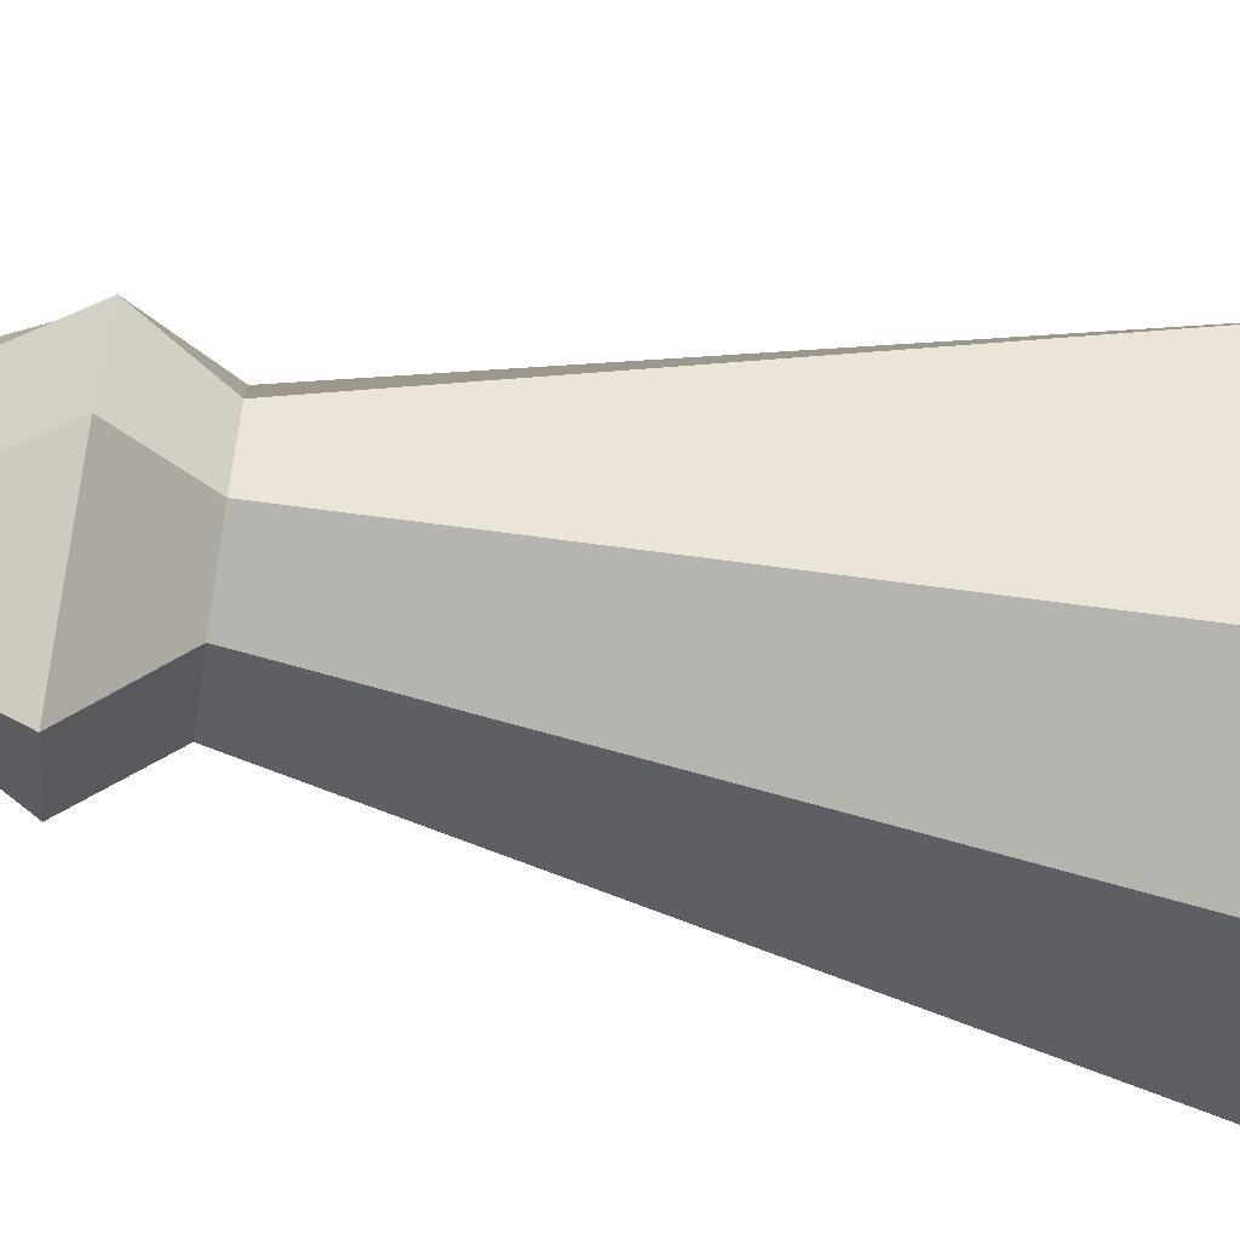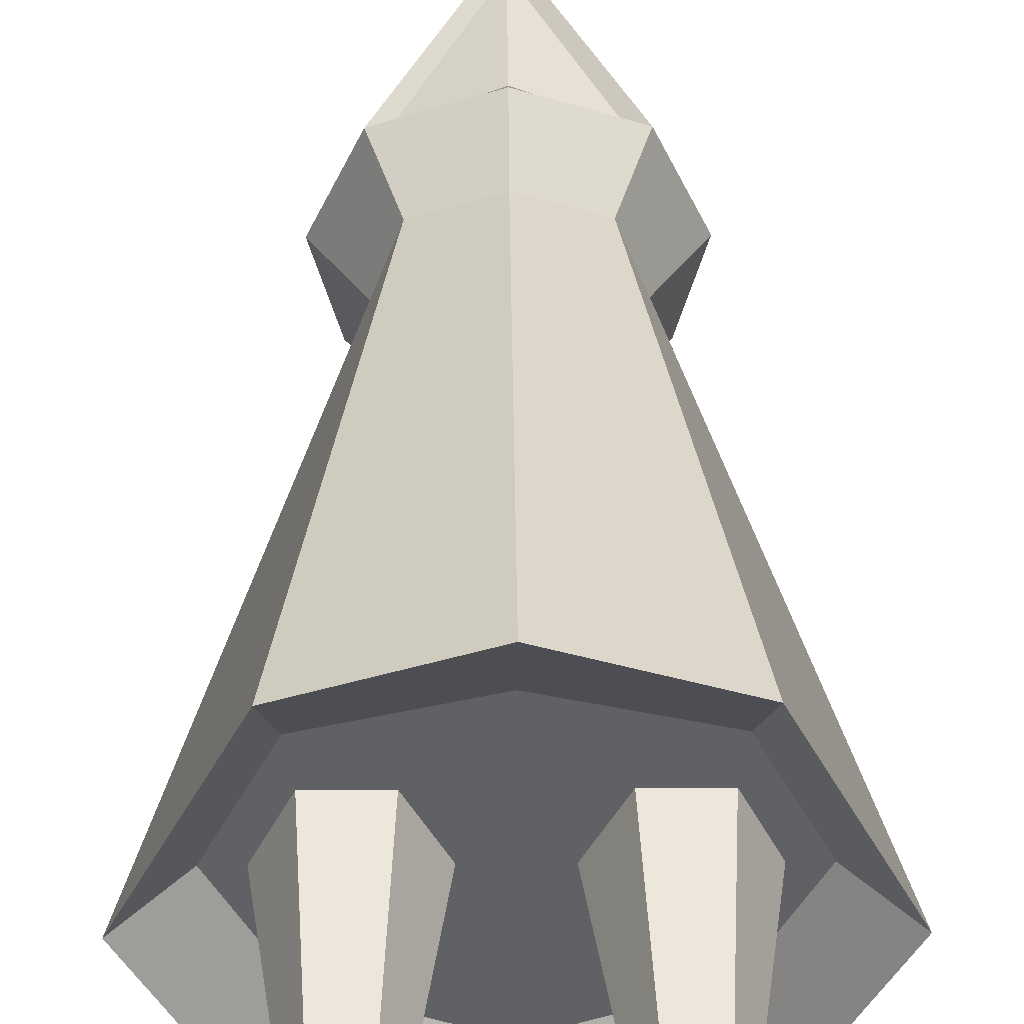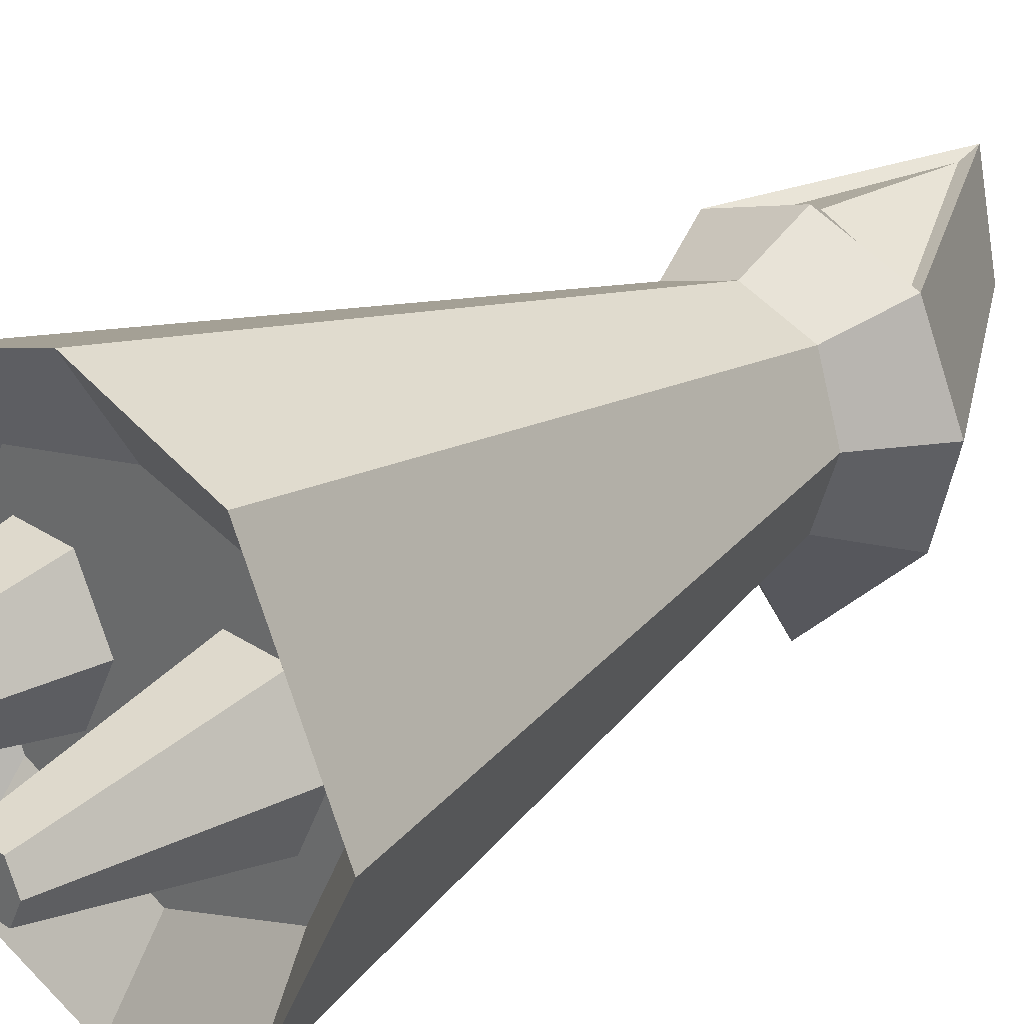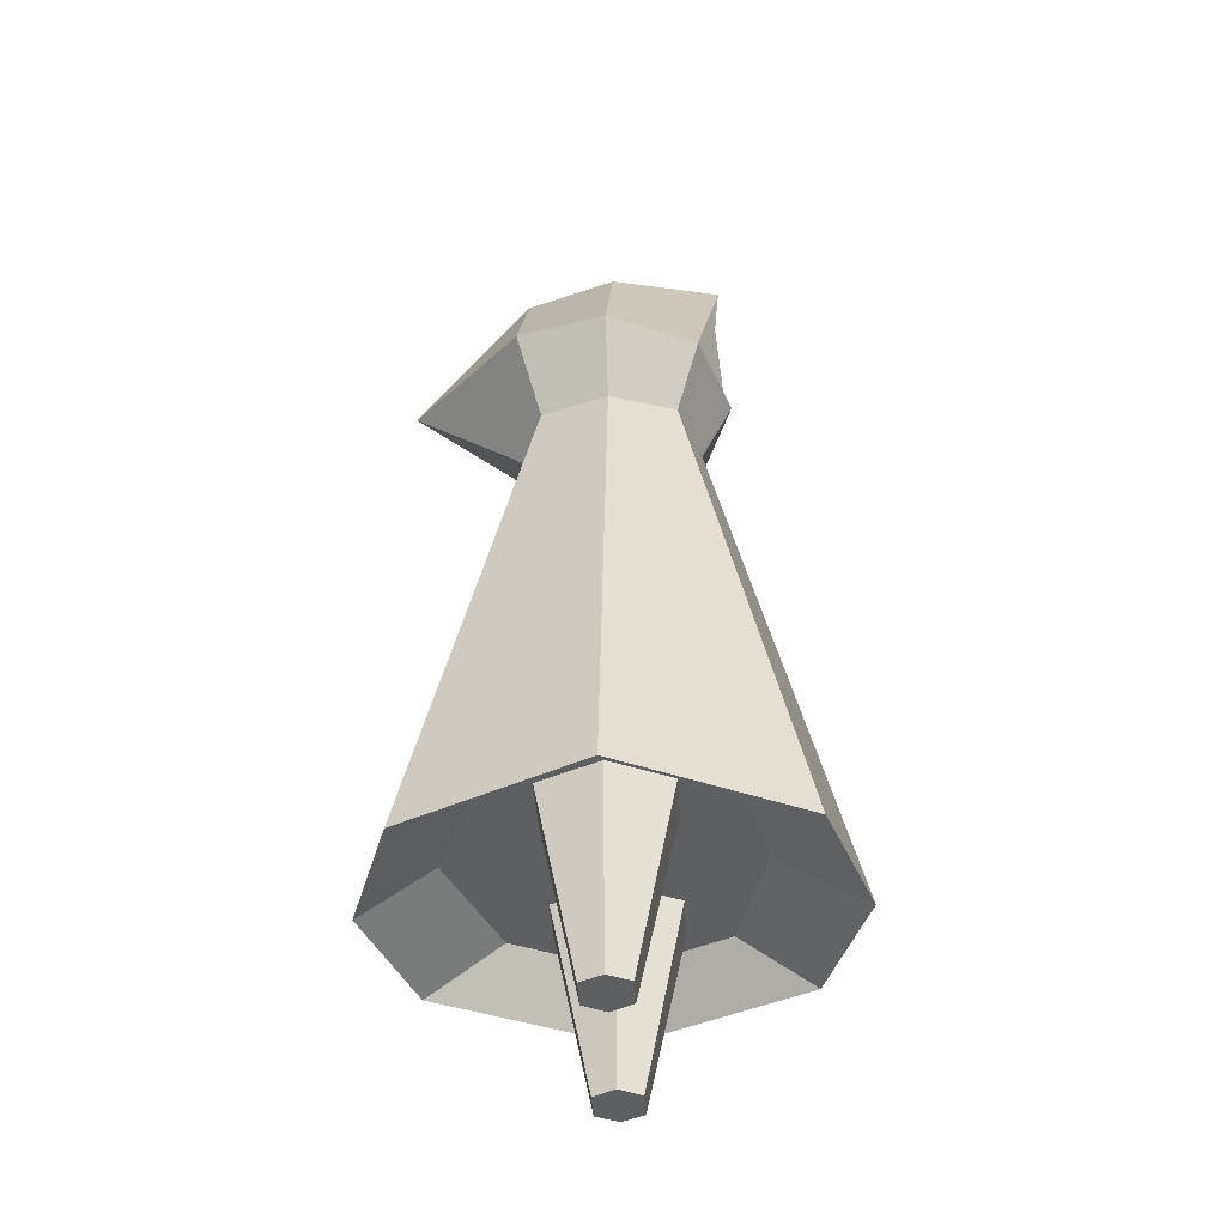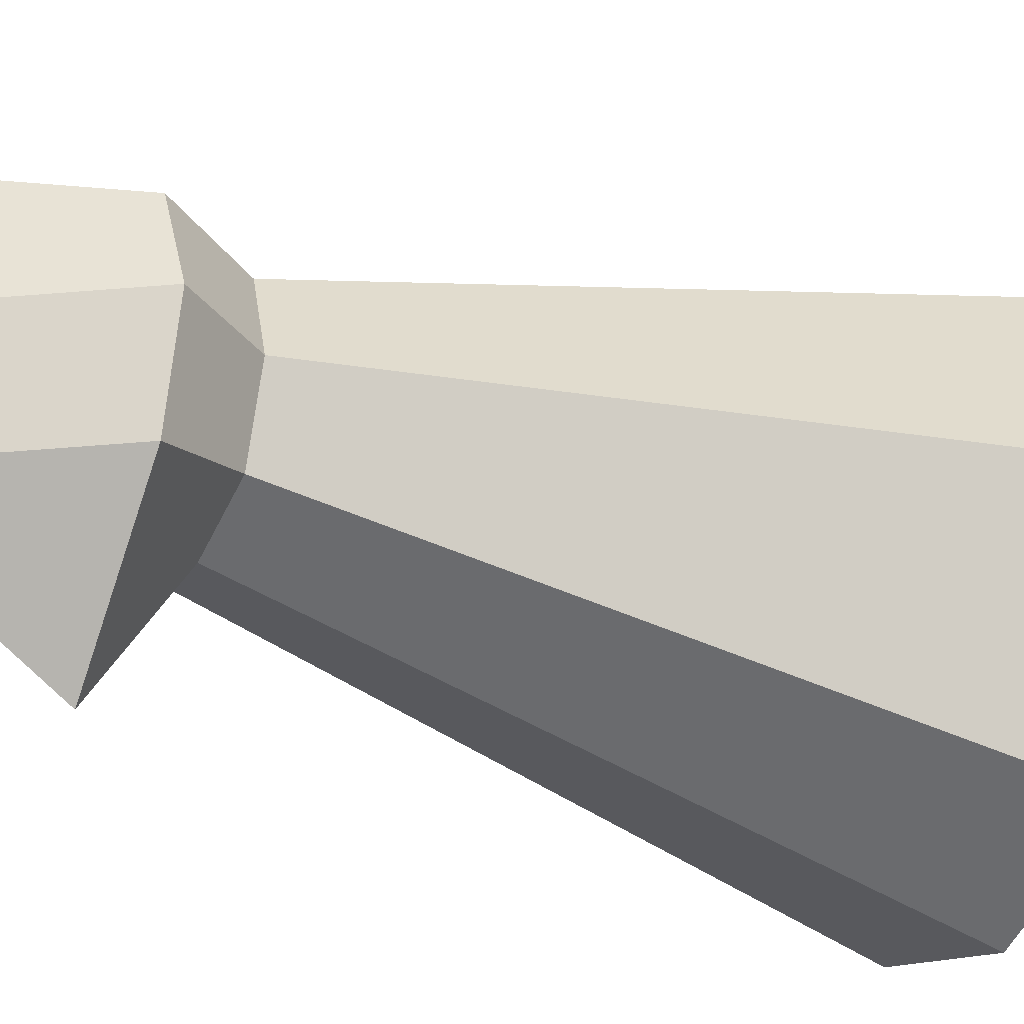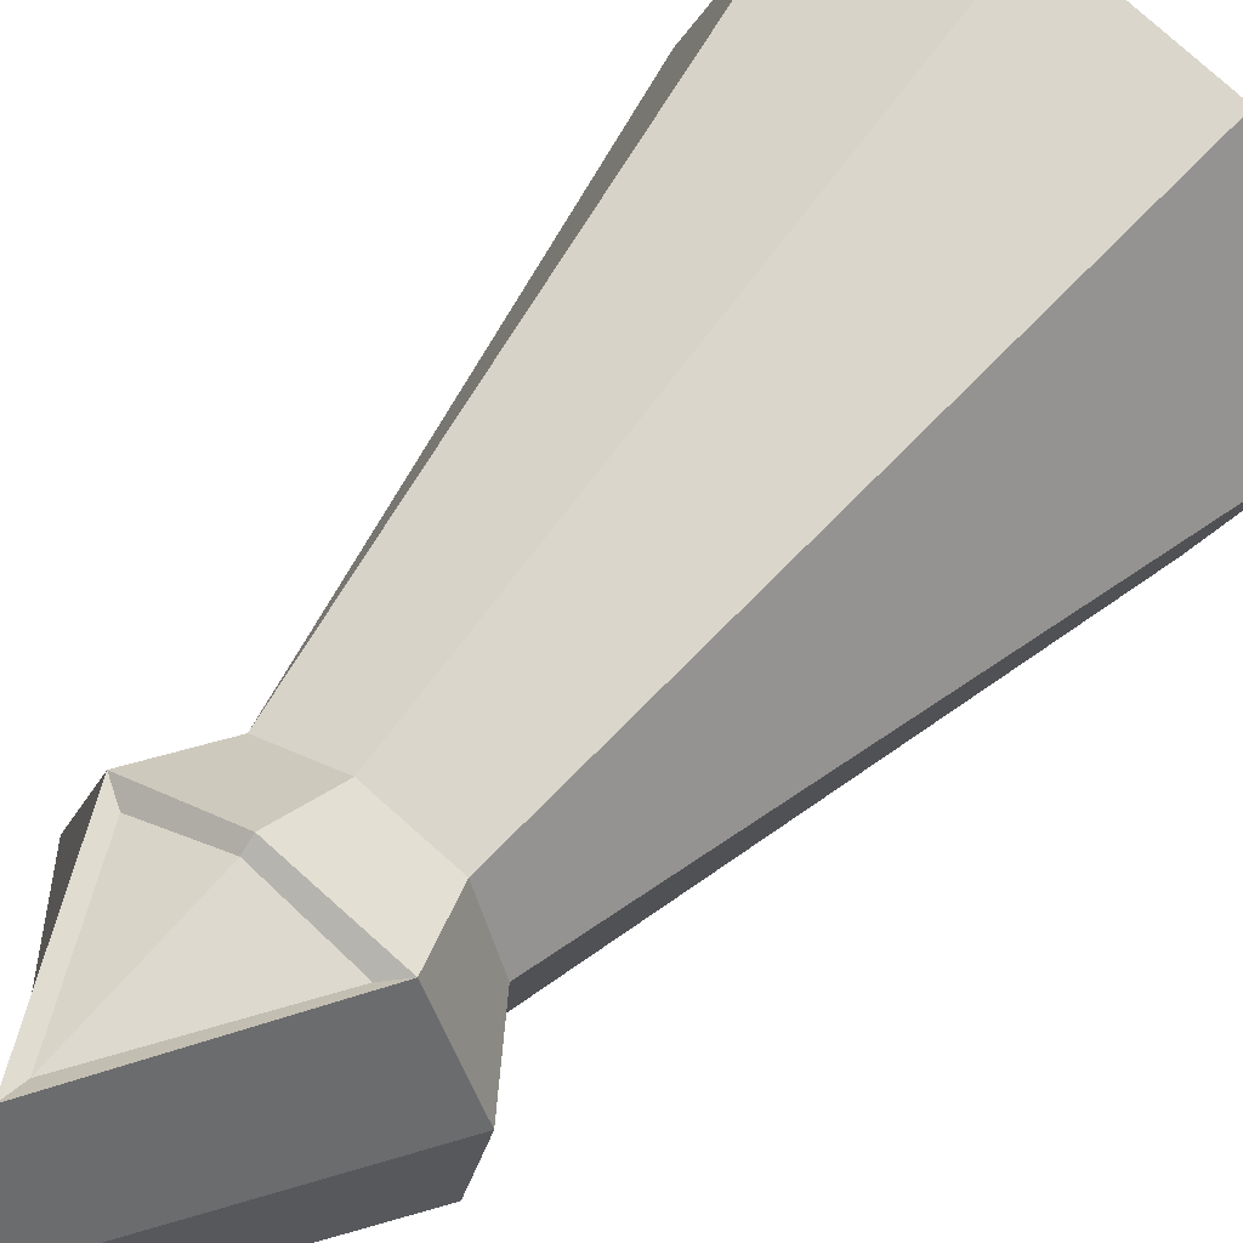
<metadata>
{"format":"obj","ext":"obj","renderer":"f3d","projection":"perspective","resolution":1024,"background":"white","views":[{"elev":-63.3,"azim":-99.4,"up":"+Z"},{"elev":42.9,"azim":-0.5,"up":"+Z"},{"elev":28.2,"azim":45.1,"up":"+Z"},{"elev":-40.4,"azim":-86.9,"up":"+Y"},{"elev":-31.6,"azim":-116.5,"up":"+Z"},{"elev":52.5,"azim":-142.2,"up":"+Z"}]}
</metadata>
<code>
o Cube_Cube.001
v 0.2853 -1.169 -0.2689
v 0.2853 -1.169 0.2689
v 0.6 -1.4 0.8
v 0.3 1 0.3
v 0.6 -1.4 -0.8
v 0.3 1 -0.3
v 0.5326 -1.169 -0.2689
v 0.5326 -1.169 0.2689
v 0.4156 1.3 0.4
v 0.3343 -2 0.1
v 0.3343 -2 -0.1
v 0.4843 -2 -0.1
v 0.4843 -2 0.1
v 0.4969 1.3 -0.4
v 1 -1.4 0
v 0.4 1 0
v 0.1501 -1.169 0
v 0.6 1.3 0
v 0.6612 -1.169 0
v 0.2768 -2 0
v 0.5345 -2 0
v 0.5574 -1.169 -0.4641
v 0.5574 -1.169 0.4641
v 0.7857 -1.169 0
v 0.3387 1.349 0.3695
v -0.2853 -1.169 -0.2689
v -0.2853 -1.169 0.2689
v -0.6 -1.4 0.8
v -0.3 1 0.3
v -0.6 -1.4 -0.8
v -0.3 1 -0.3
v 0 2.074 0.5026
v 0 1 -0.4
v 0 -1.4 1
v 0 1 0.4
v 0 -1.4 -1
v -0.5326 -1.169 -0.2689
v -0.5326 -1.169 0.2689
v 0 1.3 0.5417
v -0.4156 1.3 0.4
v 0 1.3 -0.4
v -0.3343 -2 0.1
v -0.3343 -2 -0.1
v -0.4843 -2 -0.1
v -0.4843 -2 0.1
v -0.4969 1.3 -0.4
v 0 2.033 -0.4
v 0 1.3 -0.9
v -1 -1.4 0
v -0.4 1 0
v 0 2.2 0
v -0.1501 -1.169 0
v 0 1 0
v -0.6 1.3 0
v -0.6612 -1.169 0
v -0.2768 -2 0
v -0.5345 -2 0
v 0 -1.169 -0.682
v -0.5574 -1.169 -0.4641
v -0.5574 -1.169 0.4641
v 0 -1.169 0.6094
v -0.7857 -1.169 0
v 0 -1.169 0
v 0 1.349 0.5112
v 0 1.976 0.4721
v -0.3387 1.349 0.3695
f 39 9 25 64
f 36 33 6 5
f 15 16 4 3
f 63 58 1 17
f 24 23 8 19
f 58 22 7 1
f 8 2 10 13
f 18 14 47 51
f 23 61 2 8
f 3 4 35 34
f 16 6 14 18
f 35 4 9 39
f 21 13 10 20
f 19 8 13 21
f 1 7 12 11
f 17 1 11 20
f 47 14 48
f 2 17 20 10
f 7 19 21 12
f 12 21 20 11
f 4 16 18 9
f 9 18 51 32
f 33 48 14 6
f 22 24 19 7
f 61 63 17 2
f 5 6 16 15
f 5 15 24 22
f 3 34 61 23
f 36 5 22 58
f 15 3 23 24
f 64 25 65
f 9 32 65 25
f 39 64 66 40
f 36 30 31 33
f 49 28 29 50
f 63 52 26 58
f 62 55 38 60
f 58 26 37 59
f 38 45 42 27
f 54 51 47 46
f 60 38 27 61
f 28 34 35 29
f 50 54 46 31
f 35 39 40 29
f 57 56 42 45
f 55 57 45 38
f 26 43 44 37
f 52 56 43 26
f 47 48 46
f 27 42 56 52
f 37 44 57 55
f 44 43 56 57
f 29 40 54 50
f 40 32 51 54
f 33 31 46 48
f 59 37 55 62
f 61 27 52 63
f 30 49 50 31
f 30 59 62 49
f 28 60 61 34
f 36 58 59 30
f 49 62 60 28
f 64 65 66
f 40 66 65 32
l 33 53
l 47 41

</code>
